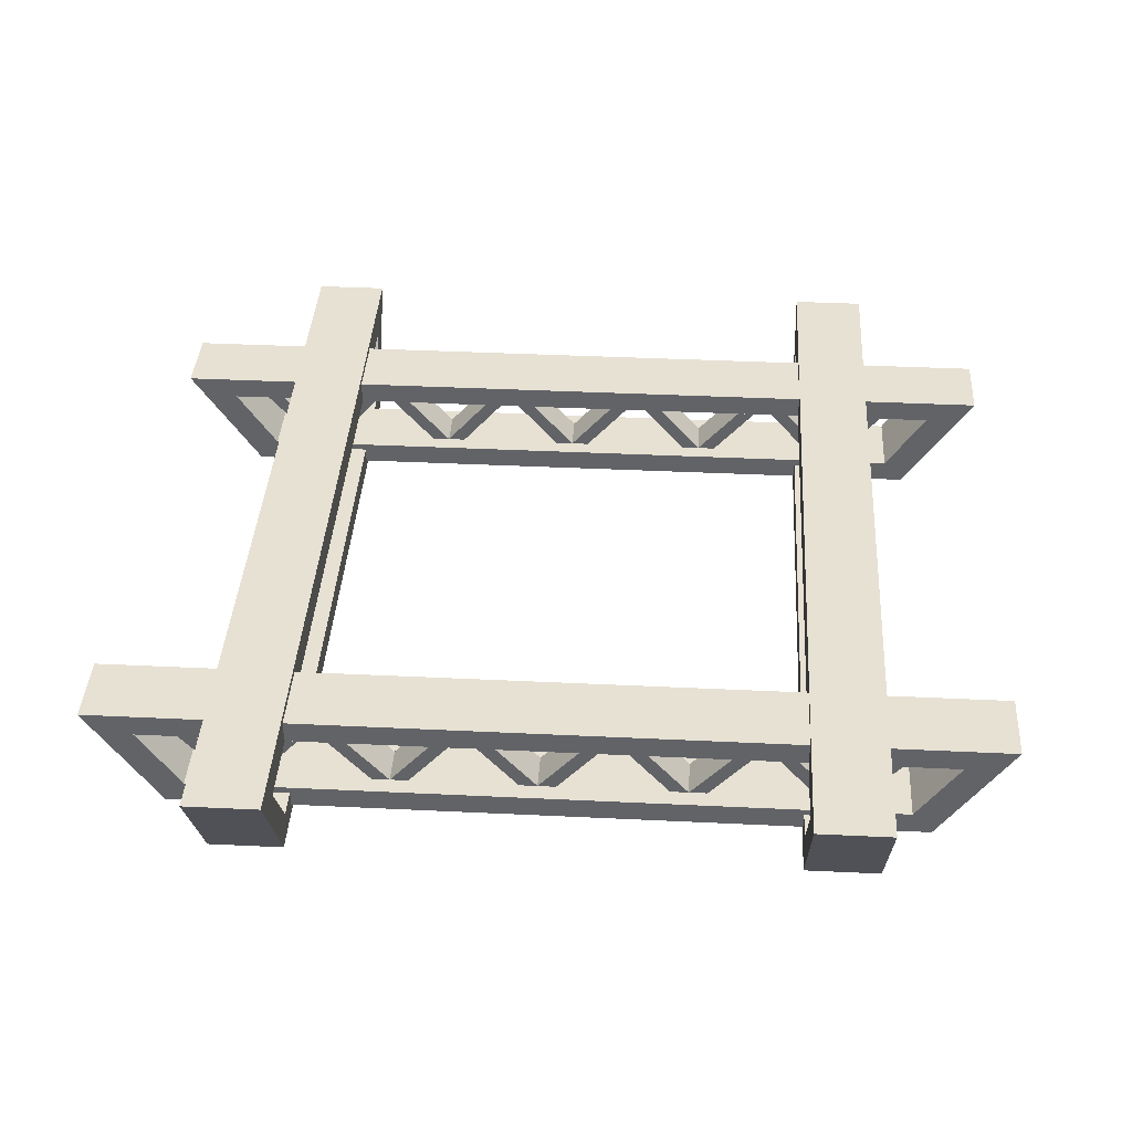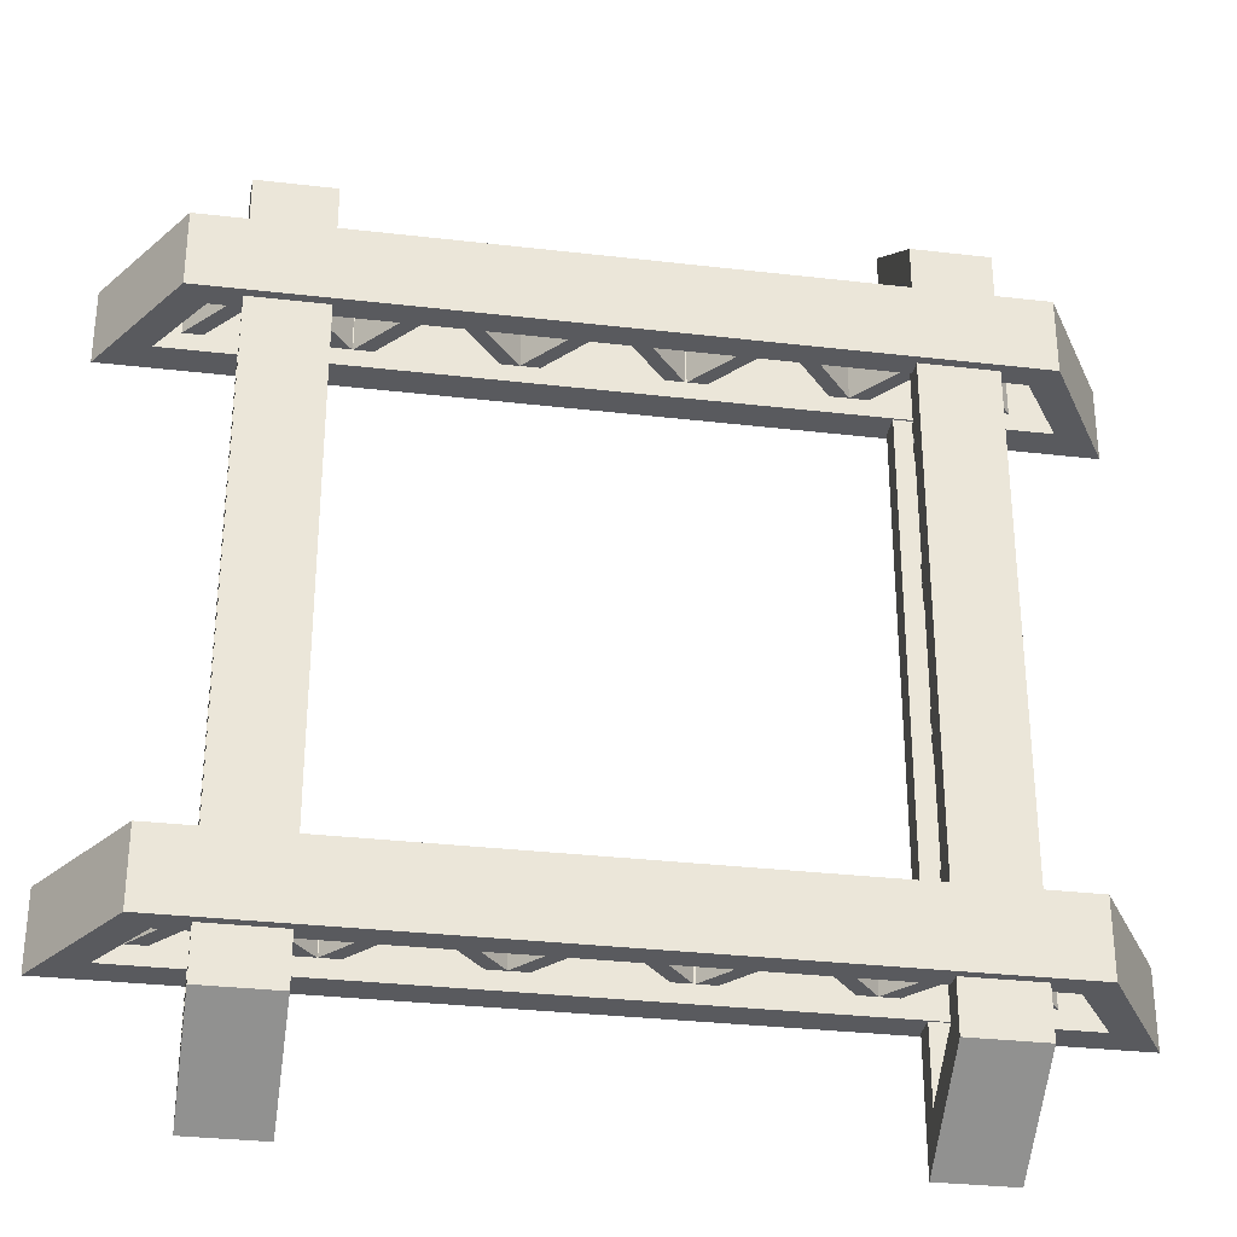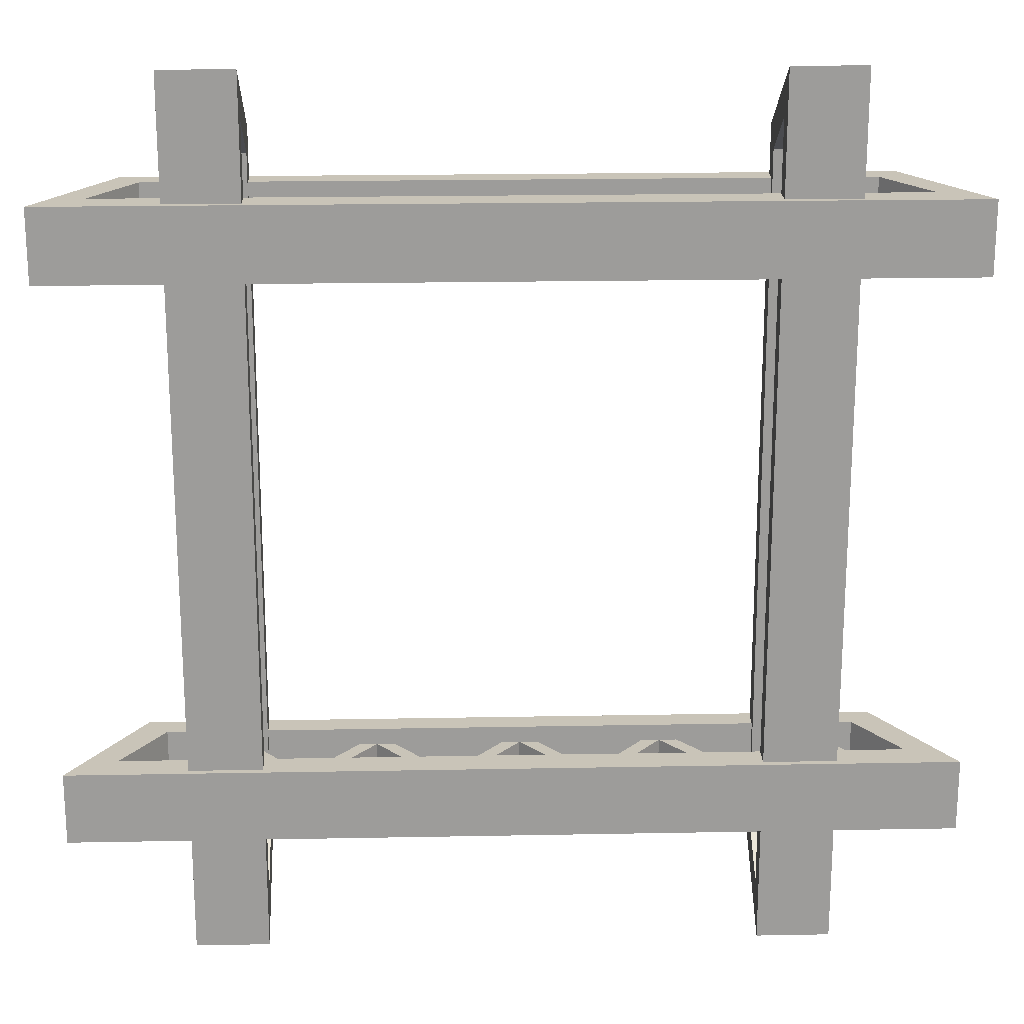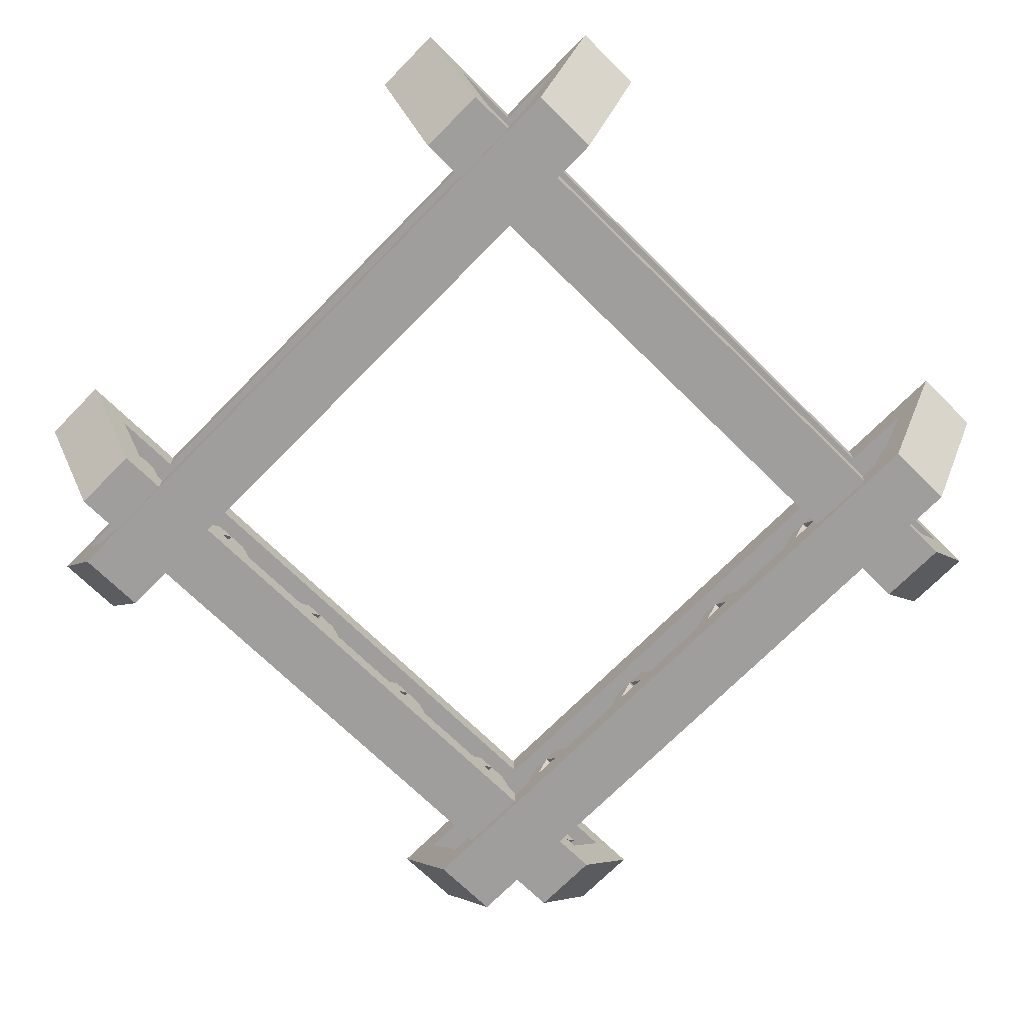
<metadata>
{"format":"obj","ext":"obj","renderer":"f3d","projection":"perspective","resolution":1024,"background":"white","views":[{"elev":38.6,"azim":93.5,"up":"+Y"},{"elev":-31.6,"azim":-9.4,"up":"+Z"},{"elev":20.1,"azim":178.0,"up":"+Z"},{"elev":-70.9,"azim":-134.5,"up":"+Y"}]}
</metadata>
<code>
v 93.26 -64.29 -414.4
v 93.26 -64.29 -393.5
v 121.8 -29.17 -414.4
v 121.8 -29.17 -393.5
v 131.3 -29.17 -414.4
v 131.3 -29.17 -393.5
v 102.8 -64.29 -414.4
v 102.8 -64.29 -393.5
v 55.27 -29.17 -414.4
v 55.27 -29.17 -393.5
v 83.78 -64.29 -414.4
v 83.78 -64.29 -393.5
v 93.31 -64.29 -414.4
v 93.31 -64.29 -393.5
v 64.81 -29.17 -414.4
v 64.81 -29.17 -393.5
v 131.7 -29.17 -414.4
v 131.7 -29.17 -393.5
v 160.2 -64.29 -414.4
v 160.2 -64.29 -393.5
v 169.7 -64.29 -414.4
v 169.7 -64.29 -393.5
v 141.2 -29.17 -414.4
v 141.2 -29.17 -393.5
v 169.7 -64.29 -414.4
v 169.7 -64.29 -393.5
v 198.2 -29.17 -414.4
v 198.2 -29.17 -393.5
v 207.7 -29.17 -414.4
v 207.7 -29.17 -393.5
v 179.2 -64.29 -414.4
v 179.2 -64.29 -393.5
v 245.3 -64.29 -414.4
v 245.3 -64.29 -393.5
v 273.8 -29.17 -414.4
v 273.8 -29.17 -393.5
v 283.3 -29.17 -414.4
v 283.3 -29.17 -393.5
v 254.8 -64.29 -414.4
v 254.8 -64.29 -393.5
v 207.3 -29.17 -414.4
v 207.3 -29.17 -393.5
v 235.8 -64.29 -414.4
v 235.8 -64.29 -393.5
v 245.3 -64.29 -414.4
v 245.3 -64.29 -393.5
v 216.8 -29.17 -414.4
v 216.8 -29.17 -393.5
v 359.8 -29.17 -414.4
v 359.8 -29.17 -393.5
v 388.3 -64.29 -414.4
v 388.3 -64.29 -393.5
v 397.8 -64.29 -414.4
v 397.8 -64.29 -393.5
v 369.3 -29.17 -414.4
v 369.3 -29.17 -393.5
v 397.8 -64.29 -414.4
v 397.8 -64.29 -393.5
v 426.3 -29.17 -414.4
v 426.3 -29.17 -393.5
v 435.8 -29.17 -414.4
v 435.8 -29.17 -393.5
v 407.3 -64.29 -414.4
v 407.3 -64.29 -393.5
v 54.61 -77.15 -423.3
v 54.61 -77.15 -384.5
v 16.25 -12.9 -423.3
v 16.25 -12.9 -384.5
v 483.7 -12.9 -423.3
v 483.7 -12.9 -384.5
v 445.4 -77.15 -423.3
v 445.4 -77.15 -384.5
v 434.7 -64.29 -384.5
v 65.31 -64.29 -384.5
v 457 -29.17 -384.5
v 42.99 -29.17 -384.5
v 434.7 -64.29 -423.3
v 65.31 -64.29 -423.3
v 42.99 -29.17 -423.3
v 457 -29.17 -423.3
v 322.2 -64.29 -414.4
v 322.2 -64.29 -393.5
v 350.7 -29.17 -414.4
v 350.7 -29.17 -393.5
v 360.2 -29.17 -414.4
v 360.2 -29.17 -393.5
v 331.7 -64.29 -414.4
v 331.7 -64.29 -393.5
v 284.2 -29.17 -414.4
v 284.2 -29.17 -393.5
v 312.7 -64.29 -414.4
v 312.7 -64.29 -393.5
v 322.3 -64.29 -414.4
v 322.3 -64.29 -393.5
v 293.8 -29.17 -414.4
v 293.8 -29.17 -393.5
v 89.57 -60.68 -97.19
v 110.4 -60.68 -97.19
v 89.57 -28.2 -125.7
v 110.4 -28.2 -125.7
v 89.57 -28.2 -135.2
v 110.4 -28.2 -135.2
v 89.57 -60.68 -106.7
v 110.4 -60.68 -106.7
v 89.57 -28.2 -59.21
v 110.4 -28.2 -59.21
v 89.57 -60.68 -87.71
v 110.4 -60.68 -87.71
v 89.57 -60.68 -97.25
v 110.4 -60.68 -97.25
v 89.57 -28.2 -68.74
v 110.4 -28.2 -68.74
v 89.57 -28.2 -135.6
v 110.4 -28.2 -135.6
v 89.57 -60.68 -164.1
v 110.4 -60.68 -164.1
v 89.57 -60.68 -173.7
v 110.4 -60.68 -173.7
v 89.57 -28.2 -145.2
v 110.4 -28.2 -145.2
v 89.57 -60.68 -173.6
v 110.4 -60.68 -173.6
v 89.57 -28.2 -202.1
v 110.4 -28.2 -202.1
v 89.57 -28.2 -211.6
v 110.4 -28.2 -211.6
v 89.57 -60.68 -183.1
v 110.4 -60.68 -183.1
v 89.57 -60.68 -249.2
v 110.4 -60.68 -249.2
v 89.57 -28.2 -277.7
v 110.4 -28.2 -277.7
v 89.57 -28.2 -287.2
v 110.4 -28.2 -287.2
v 89.57 -60.68 -258.7
v 110.4 -60.68 -258.7
v 89.57 -28.2 -211.2
v 110.4 -28.2 -211.2
v 89.57 -60.68 -239.7
v 110.4 -60.68 -239.7
v 89.57 -60.68 -249.3
v 110.4 -60.68 -249.3
v 89.57 -28.2 -220.7
v 110.4 -28.2 -220.7
v 89.57 -28.2 -363.7
v 110.4 -28.2 -363.7
v 89.57 -60.68 -392.3
v 110.4 -60.68 -392.3
v 89.57 -60.68 -401.8
v 110.4 -60.68 -401.8
v 89.57 -28.2 -373.3
v 110.4 -28.2 -373.3
v 89.57 -60.68 -401.7
v 110.4 -60.68 -401.7
v 89.57 -28.2 -430.2
v 110.4 -28.2 -430.2
v 89.57 -28.2 -439.8
v 110.4 -28.2 -439.8
v 89.57 -60.68 -411.3
v 110.4 -60.68 -411.3
v 80.59 -72.57 -58.54
v 119.4 -72.57 -58.54
v 80.59 -16.31 -20.18
v 119.4 -16.31 -20.18
v 80.59 -16.31 -487.7
v 119.4 -16.31 -487.7
v 80.59 -72.57 -449.3
v 119.4 -72.57 -449.3
v 119.4 -60.68 -438.6
v 119.4 -60.68 -69.25
v 119.4 -28.2 -460.9
v 119.4 -28.2 -46.93
v 80.59 -60.68 -438.6
v 80.59 -60.68 -69.25
v 80.59 -28.2 -46.93
v 80.59 -28.2 -460.9
v 89.57 -60.68 -326.1
v 110.4 -60.68 -326.1
v 89.57 -28.2 -354.6
v 110.4 -28.2 -354.6
v 89.57 -28.2 -364.2
v 110.4 -28.2 -364.2
v 89.57 -60.68 -335.7
v 110.4 -60.68 -335.7
v 89.57 -28.2 -288.2
v 110.4 -28.2 -288.2
v 89.57 -60.68 -316.7
v 110.4 -60.68 -316.7
v 89.57 -60.68 -326.2
v 110.4 -60.68 -326.2
v 89.57 -28.2 -297.7
v 110.4 -28.2 -297.7
v 389.6 -60.68 -97.19
v 410.4 -60.68 -97.19
v 389.6 -28.2 -125.7
v 410.4 -28.2 -125.7
v 389.6 -28.2 -135.2
v 410.4 -28.2 -135.2
v 389.6 -60.68 -106.7
v 410.4 -60.68 -106.7
v 389.6 -28.2 -59.21
v 410.4 -28.2 -59.21
v 389.6 -60.68 -87.71
v 410.4 -60.68 -87.71
v 389.6 -60.68 -97.25
v 410.4 -60.68 -97.25
v 389.6 -28.2 -68.74
v 410.4 -28.2 -68.74
v 389.6 -28.2 -135.6
v 410.4 -28.2 -135.6
v 389.6 -60.68 -164.1
v 410.4 -60.68 -164.1
v 389.6 -60.68 -173.7
v 410.4 -60.68 -173.7
v 389.6 -28.2 -145.2
v 410.4 -28.2 -145.2
v 389.6 -60.68 -173.6
v 410.4 -60.68 -173.6
v 389.6 -28.2 -202.1
v 410.4 -28.2 -202.1
v 389.6 -28.2 -211.6
v 410.4 -28.2 -211.6
v 389.6 -60.68 -183.1
v 410.4 -60.68 -183.1
v 389.6 -60.68 -249.2
v 410.4 -60.68 -249.2
v 389.6 -28.2 -277.7
v 410.4 -28.2 -277.7
v 389.6 -28.2 -287.2
v 410.4 -28.2 -287.2
v 389.6 -60.68 -258.7
v 410.4 -60.68 -258.7
v 389.6 -28.2 -211.2
v 410.4 -28.2 -211.2
v 389.6 -60.68 -239.7
v 410.4 -60.68 -239.7
v 389.6 -60.68 -249.3
v 410.4 -60.68 -249.3
v 389.6 -28.2 -220.7
v 410.4 -28.2 -220.7
v 389.6 -28.2 -363.7
v 410.4 -28.2 -363.7
v 389.6 -60.68 -392.3
v 410.4 -60.68 -392.3
v 389.6 -60.68 -401.8
v 410.4 -60.68 -401.8
v 389.6 -28.2 -373.3
v 410.4 -28.2 -373.3
v 389.6 -60.68 -401.7
v 410.4 -60.68 -401.7
v 389.6 -28.2 -430.2
v 410.4 -28.2 -430.2
v 389.6 -28.2 -439.8
v 410.4 -28.2 -439.8
v 389.6 -60.68 -411.3
v 410.4 -60.68 -411.3
v 380.6 -72.57 -58.54
v 419.4 -72.57 -58.54
v 380.6 -16.31 -20.18
v 419.4 -16.31 -20.18
v 380.6 -16.31 -487.7
v 419.4 -16.31 -487.7
v 380.6 -72.57 -449.3
v 419.4 -72.57 -449.3
v 419.4 -60.68 -438.6
v 419.4 -60.68 -69.25
v 419.4 -28.2 -460.9
v 419.4 -28.2 -46.93
v 380.6 -60.68 -438.6
v 380.6 -60.68 -69.25
v 380.6 -28.2 -46.93
v 380.6 -28.2 -460.9
v 389.6 -60.68 -326.1
v 410.4 -60.68 -326.1
v 389.6 -28.2 -354.6
v 410.4 -28.2 -354.6
v 389.6 -28.2 -364.2
v 410.4 -28.2 -364.2
v 389.6 -60.68 -335.7
v 410.4 -60.68 -335.7
v 389.6 -28.2 -288.2
v 410.4 -28.2 -288.2
v 389.6 -60.68 -316.7
v 410.4 -60.68 -316.7
v 389.6 -60.68 -326.2
v 410.4 -60.68 -326.2
v 389.6 -28.2 -297.7
v 410.4 -28.2 -297.7
v 93.26 -64.29 -114.4
v 93.26 -64.29 -93.51
v 121.8 -29.17 -114.4
v 121.8 -29.17 -93.51
v 131.3 -29.17 -114.4
v 131.3 -29.17 -93.51
v 102.8 -64.29 -114.4
v 102.8 -64.29 -93.51
v 55.27 -29.17 -114.4
v 55.27 -29.17 -93.51
v 83.78 -64.29 -114.4
v 83.78 -64.29 -93.51
v 93.31 -64.29 -114.4
v 93.31 -64.29 -93.51
v 64.81 -29.17 -114.4
v 64.81 -29.17 -93.51
v 131.7 -29.17 -114.4
v 131.7 -29.17 -93.51
v 160.2 -64.29 -114.4
v 160.2 -64.29 -93.51
v 169.7 -64.29 -114.4
v 169.7 -64.29 -93.51
v 141.2 -29.17 -114.4
v 141.2 -29.17 -93.51
v 169.7 -64.29 -114.4
v 169.7 -64.29 -93.51
v 198.2 -29.17 -114.4
v 198.2 -29.17 -93.51
v 207.7 -29.17 -114.4
v 207.7 -29.17 -93.51
v 179.2 -64.29 -114.4
v 179.2 -64.29 -93.51
v 245.3 -64.29 -114.4
v 245.3 -64.29 -93.51
v 273.8 -29.17 -114.4
v 273.8 -29.17 -93.51
v 283.3 -29.17 -114.4
v 283.3 -29.17 -93.51
v 254.8 -64.29 -114.4
v 254.8 -64.29 -93.51
v 207.3 -29.17 -114.4
v 207.3 -29.17 -93.51
v 235.8 -64.29 -114.4
v 235.8 -64.29 -93.51
v 245.3 -64.29 -114.4
v 245.3 -64.29 -93.51
v 216.8 -29.17 -114.4
v 216.8 -29.17 -93.51
v 359.8 -29.17 -114.4
v 359.8 -29.17 -93.51
v 388.3 -64.29 -114.4
v 388.3 -64.29 -93.51
v 397.8 -64.29 -114.4
v 397.8 -64.29 -93.51
v 369.3 -29.17 -114.4
v 369.3 -29.17 -93.51
v 397.8 -64.29 -114.4
v 397.8 -64.29 -93.51
v 426.3 -29.17 -114.4
v 426.3 -29.17 -93.51
v 435.8 -29.17 -114.4
v 435.8 -29.17 -93.51
v 407.3 -64.29 -114.4
v 407.3 -64.29 -93.51
v 54.61 -77.15 -123.3
v 54.61 -77.15 -84.53
v 16.25 -12.9 -123.3
v 16.25 -12.9 -84.53
v 483.7 -12.9 -123.3
v 483.7 -12.9 -84.53
v 445.4 -77.15 -123.3
v 445.4 -77.15 -84.53
v 434.7 -64.29 -84.53
v 65.31 -64.29 -84.53
v 457 -29.17 -84.53
v 42.99 -29.17 -84.53
v 434.7 -64.29 -123.3
v 65.31 -64.29 -123.3
v 42.99 -29.17 -123.3
v 457 -29.17 -123.3
v 322.2 -64.29 -114.4
v 322.2 -64.29 -93.51
v 350.7 -29.17 -114.4
v 350.7 -29.17 -93.51
v 360.2 -29.17 -114.4
v 360.2 -29.17 -93.51
v 331.7 -64.29 -114.4
v 331.7 -64.29 -93.51
v 284.2 -29.17 -114.4
v 284.2 -29.17 -93.51
v 312.7 -64.29 -114.4
v 312.7 -64.29 -93.51
v 322.3 -64.29 -114.4
v 322.3 -64.29 -93.51
v 293.8 -29.17 -114.4
v 293.8 -29.17 -93.51
f 1 2 4 3
f 5 6 8 7
f 2 8 6 4
f 7 1 3 5
f 9 11 12 10
f 13 15 16 14
f 10 12 14 16
f 15 13 11 9
f 17 19 20 18
f 21 23 24 22
f 18 20 22 24
f 23 21 19 17
f 25 26 28 27
f 29 30 32 31
f 26 32 30 28
f 31 25 27 29
f 33 34 36 35
f 37 38 40 39
f 34 40 38 36
f 39 33 35 37
f 41 43 44 42
f 45 47 48 46
f 42 44 46 48
f 47 45 43 41
f 49 51 52 50
f 53 55 56 54
f 50 52 54 56
f 55 53 51 49
f 57 58 60 59
f 61 62 64 63
f 58 64 62 60
f 63 57 59 61
f 65 66 68 67
f 67 68 70 69
f 69 70 72 71
f 71 72 66 65
f 66 72 73 74
f 72 70 75 73
f 70 68 76 75
f 68 66 74 76
f 71 65 78 77
f 65 67 79 78
f 67 69 80 79
f 69 71 77 80
f 74 73 77 78
f 73 75 80 77
f 75 76 79 80
f 76 74 78 79
f 81 82 84 83
f 85 86 88 87
f 82 88 86 84
f 87 81 83 85
f 89 91 92 90
f 93 95 96 94
f 90 92 94 96
f 95 93 91 89
f 97 98 100 99
f 101 102 104 103
f 98 104 102 100
f 103 97 99 101
f 105 107 108 106
f 109 111 112 110
f 106 108 110 112
f 111 109 107 105
f 113 115 116 114
f 117 119 120 118
f 114 116 118 120
f 119 117 115 113
f 121 122 124 123
f 125 126 128 127
f 122 128 126 124
f 127 121 123 125
f 129 130 132 131
f 133 134 136 135
f 130 136 134 132
f 135 129 131 133
f 137 139 140 138
f 141 143 144 142
f 138 140 142 144
f 143 141 139 137
f 145 147 148 146
f 149 151 152 150
f 146 148 150 152
f 151 149 147 145
f 153 154 156 155
f 157 158 160 159
f 154 160 158 156
f 159 153 155 157
f 161 162 164 163
f 163 164 166 165
f 165 166 168 167
f 167 168 162 161
f 162 168 169 170
f 168 166 171 169
f 166 164 172 171
f 164 162 170 172
f 167 161 174 173
f 161 163 175 174
f 163 165 176 175
f 165 167 173 176
f 170 169 173 174
f 169 171 176 173
f 171 172 175 176
f 172 170 174 175
f 177 178 180 179
f 181 182 184 183
f 178 184 182 180
f 183 177 179 181
f 185 187 188 186
f 189 191 192 190
f 186 188 190 192
f 191 189 187 185
f 193 194 196 195
f 197 198 200 199
f 194 200 198 196
f 199 193 195 197
f 201 203 204 202
f 205 207 208 206
f 202 204 206 208
f 207 205 203 201
f 209 211 212 210
f 213 215 216 214
f 210 212 214 216
f 215 213 211 209
f 217 218 220 219
f 221 222 224 223
f 218 224 222 220
f 223 217 219 221
f 225 226 228 227
f 229 230 232 231
f 226 232 230 228
f 231 225 227 229
f 233 235 236 234
f 237 239 240 238
f 234 236 238 240
f 239 237 235 233
f 241 243 244 242
f 245 247 248 246
f 242 244 246 248
f 247 245 243 241
f 249 250 252 251
f 253 254 256 255
f 250 256 254 252
f 255 249 251 253
f 257 258 260 259
f 259 260 262 261
f 261 262 264 263
f 263 264 258 257
f 258 264 265 266
f 264 262 267 265
f 262 260 268 267
f 260 258 266 268
f 263 257 270 269
f 257 259 271 270
f 259 261 272 271
f 261 263 269 272
f 266 265 269 270
f 265 267 272 269
f 267 268 271 272
f 268 266 270 271
f 273 274 276 275
f 277 278 280 279
f 274 280 278 276
f 279 273 275 277
f 281 283 284 282
f 285 287 288 286
f 282 284 286 288
f 287 285 283 281
f 289 290 292 291
f 293 294 296 295
f 290 296 294 292
f 295 289 291 293
f 297 299 300 298
f 301 303 304 302
f 298 300 302 304
f 303 301 299 297
f 305 307 308 306
f 309 311 312 310
f 306 308 310 312
f 311 309 307 305
f 313 314 316 315
f 317 318 320 319
f 314 320 318 316
f 319 313 315 317
f 321 322 324 323
f 325 326 328 327
f 322 328 326 324
f 327 321 323 325
f 329 331 332 330
f 333 335 336 334
f 330 332 334 336
f 335 333 331 329
f 337 339 340 338
f 341 343 344 342
f 338 340 342 344
f 343 341 339 337
f 345 346 348 347
f 349 350 352 351
f 346 352 350 348
f 351 345 347 349
f 353 354 356 355
f 355 356 358 357
f 357 358 360 359
f 359 360 354 353
f 354 360 361 362
f 360 358 363 361
f 358 356 364 363
f 356 354 362 364
f 359 353 366 365
f 353 355 367 366
f 355 357 368 367
f 357 359 365 368
f 362 361 365 366
f 361 363 368 365
f 363 364 367 368
f 364 362 366 367
f 369 370 372 371
f 373 374 376 375
f 370 376 374 372
f 375 369 371 373
f 377 379 380 378
f 381 383 384 382
f 378 380 382 384
f 383 381 379 377

</code>
